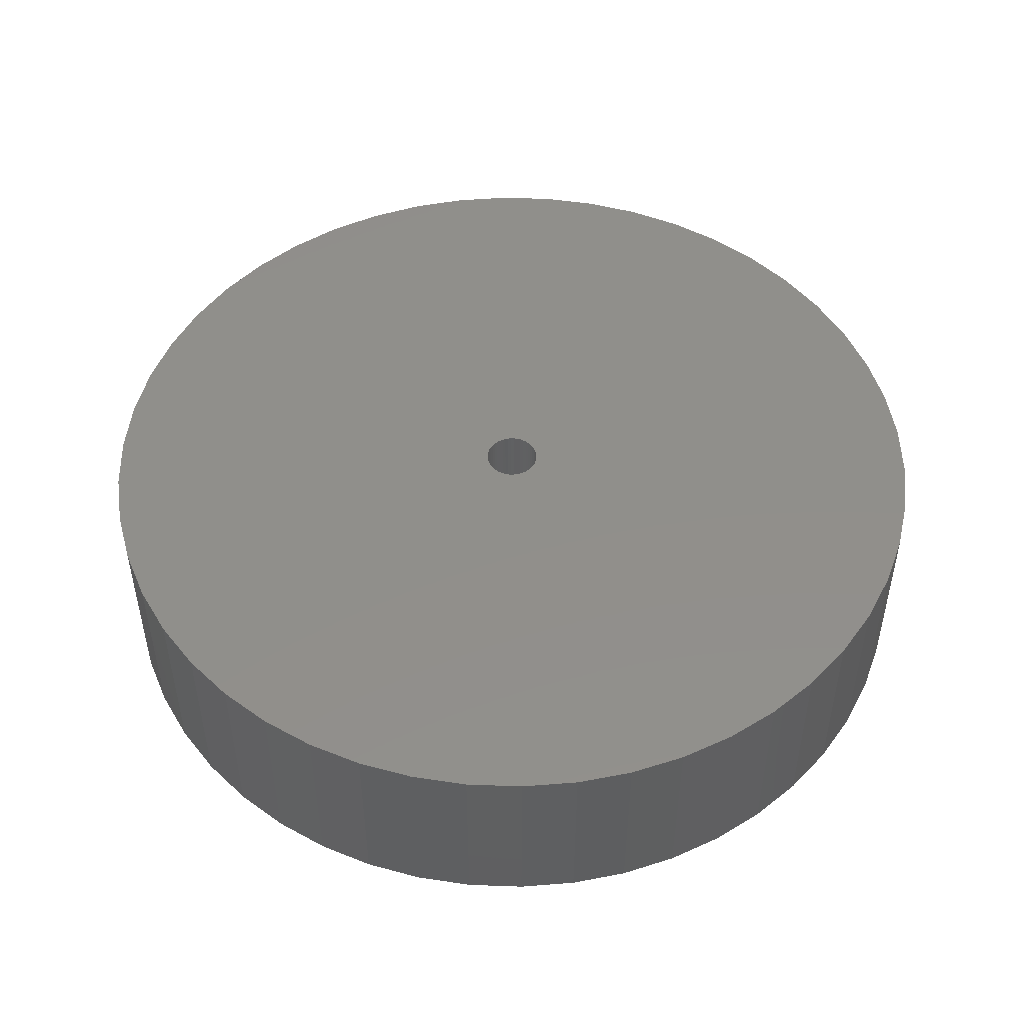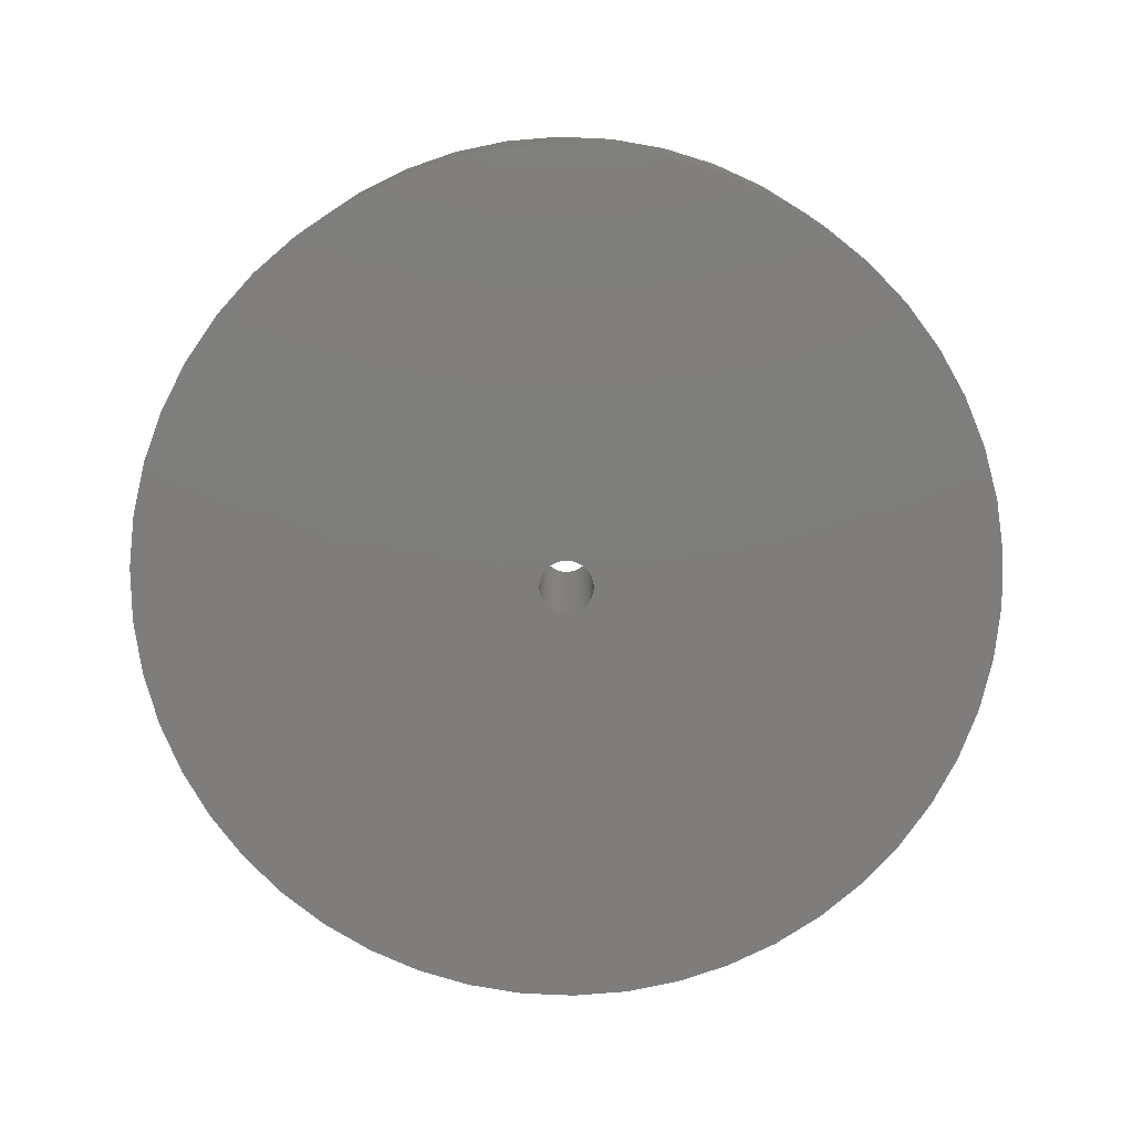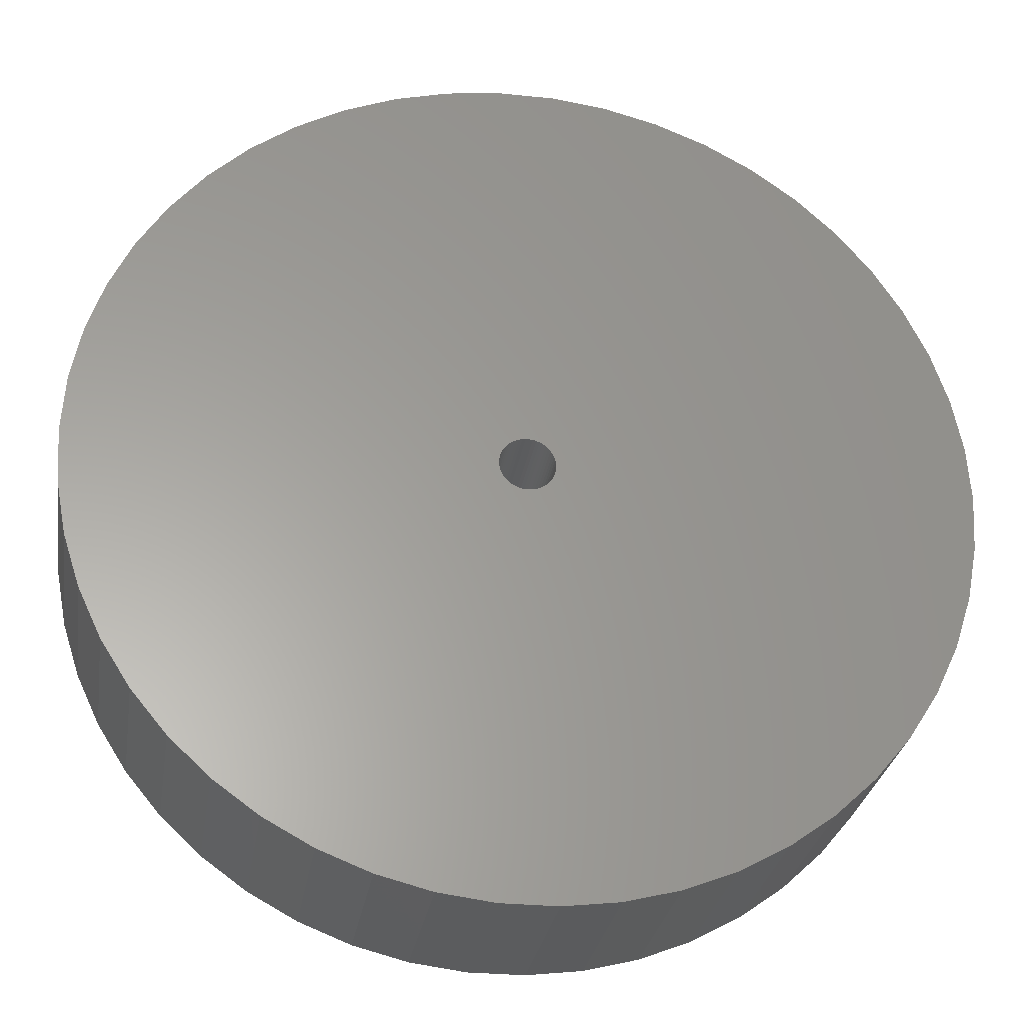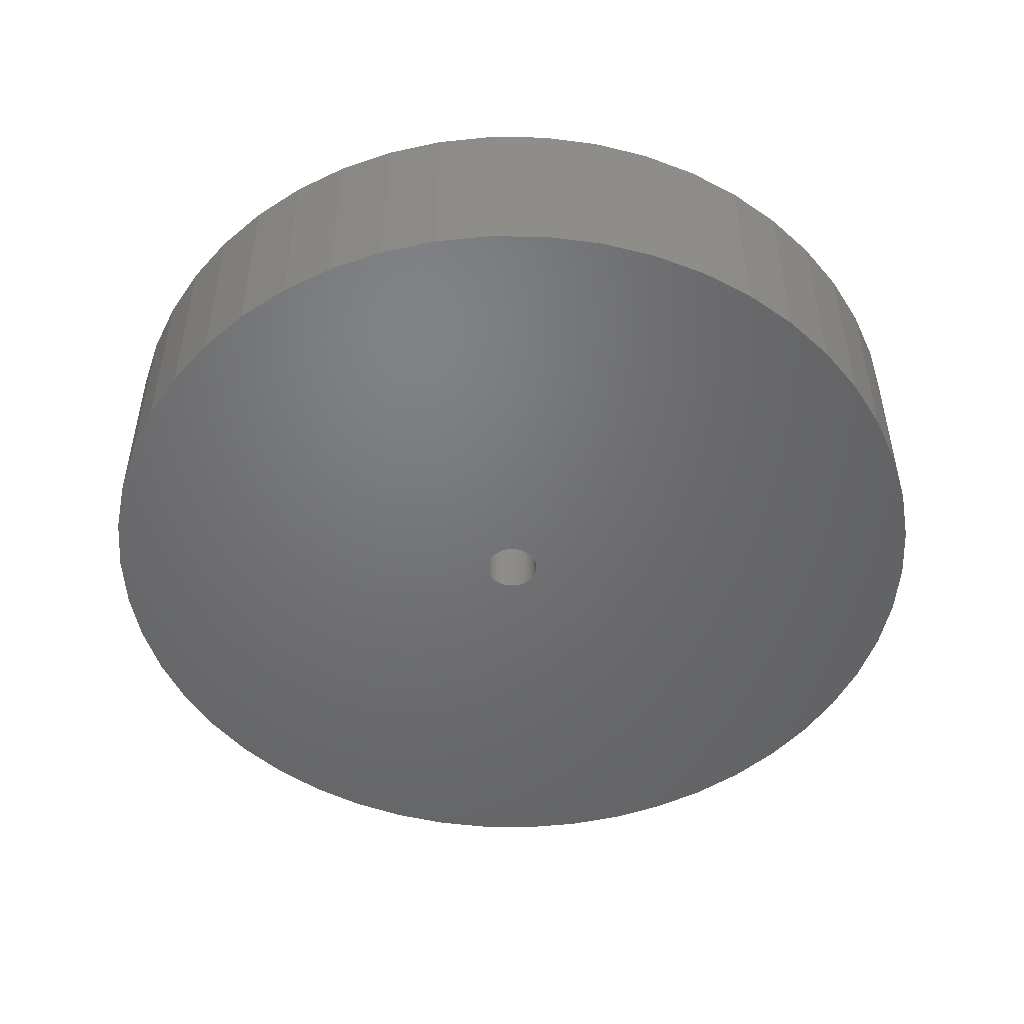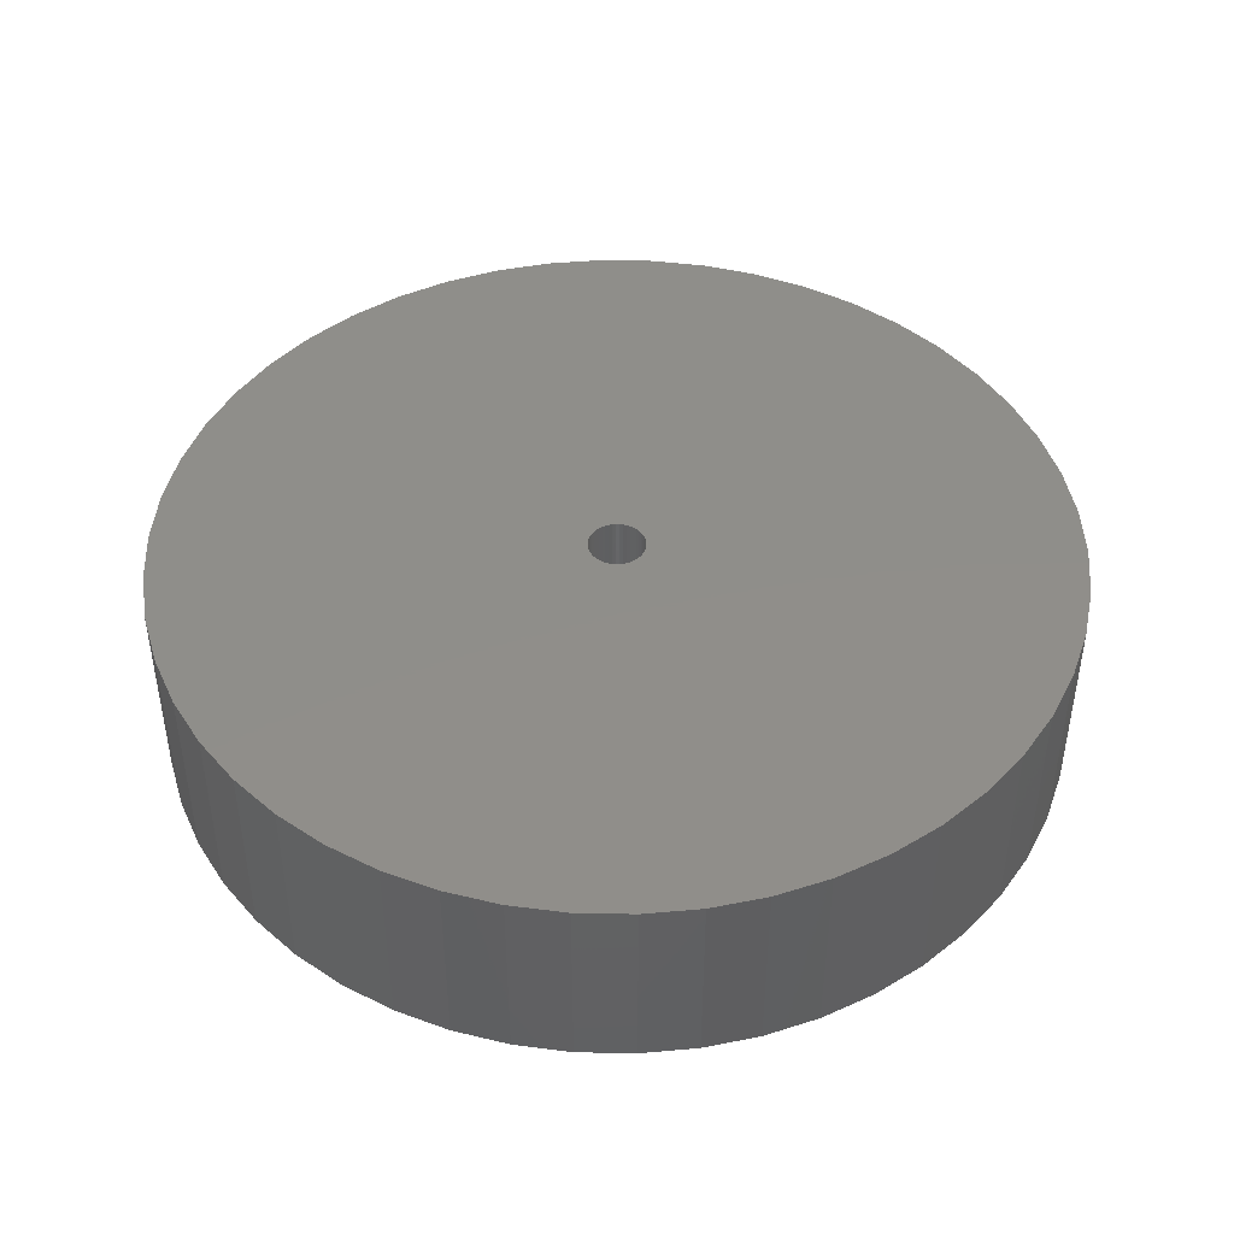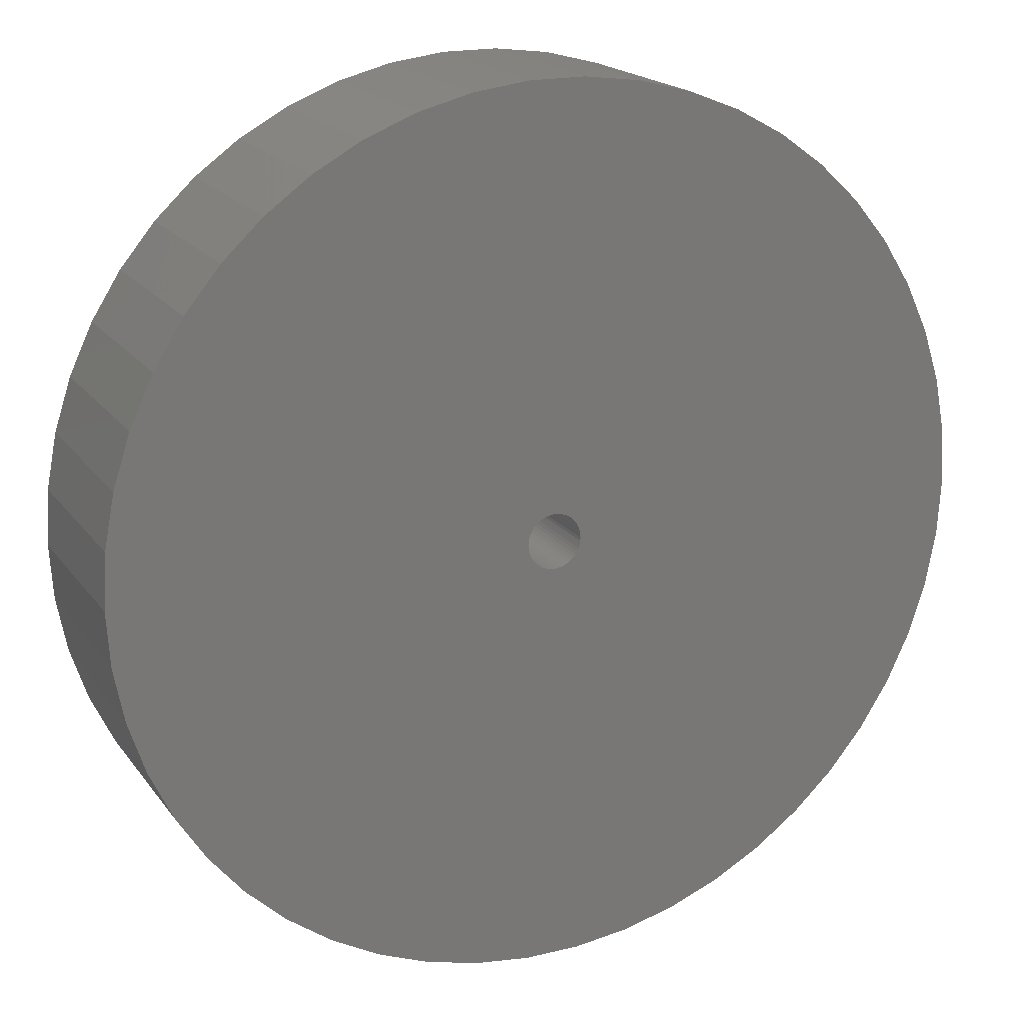
<metadata>
{"format":"stl","ext":"stl","renderer":"f3d","projection":"perspective","resolution":1024,"background":"white","views":[{"elev":49.4,"azim":-127.3,"up":"+Z"},{"elev":-77.4,"azim":-139.4,"up":"+Z"},{"elev":-28.6,"azim":-8.9,"up":"+Y"},{"elev":-49.7,"azim":92.8,"up":"+Z"},{"elev":44.8,"azim":87.7,"up":"+Z"},{"elev":18.8,"azim":155.1,"up":"+Y"}]}
</metadata>
<code>
# stl→obj: 200 verts, 400 faces
v 16 0 3.5
v 15.87 2.005 -3.5
v 15.87 2.005 3.5
v 16 0 -3.5
v -16 0 -3.5
v -15.87 2.005 3.5
v -15.87 2.005 -3.5
v -16 0 3.5
v 1.005 15.97 -3.5
v -1.005 15.97 3.5
v 1.005 15.97 3.5
v -1.005 15.97 -3.5
v 11.66 10.95 -3.5
v 10.2 12.33 3.5
v 11.66 10.95 3.5
v 10.2 12.33 -3.5
v -10.2 12.33 -3.5
v -11.66 10.95 3.5
v -10.2 12.33 3.5
v -11.66 10.95 -3.5
v -4.944 15.22 -3.5
v -6.812 14.48 3.5
v -4.944 15.22 3.5
v -6.812 14.48 -3.5
v 11.66 -10.95 3.5
v 12.94 -9.405 -3.5
v 12.94 -9.405 3.5
v 11.66 -10.95 -3.5
v 14.88 5.89 3.5
v 14.02 7.708 -3.5
v 14.02 7.708 3.5
v 14.88 5.89 -3.5
v 6.812 14.48 -3.5
v 4.944 15.22 3.5
v 6.812 14.48 3.5
v 4.944 15.22 -3.5
v 2.998 15.72 3.5
v 2.998 15.72 -3.5
v 8.573 13.51 3.5
v 8.573 13.51 -3.5
v -14.88 5.89 -3.5
v -14.02 7.708 3.5
v -14.02 7.708 -3.5
v -14.88 5.89 3.5
v -12.94 9.405 3.5
v -12.94 9.405 -3.5
v -15.5 3.979 -3.5
v -15.5 3.979 3.5
v -8.573 13.51 -3.5
v -8.573 13.51 3.5
v -2.998 15.72 3.5
v -2.998 15.72 -3.5
v -4.944 -15.22 -3.5
v -2.998 -15.72 3.5
v -4.944 -15.22 3.5
v -2.998 -15.72 -3.5
v 1.005 -15.97 -3.5
v 2.998 -15.72 3.5
v 1.005 -15.97 3.5
v 2.998 -15.72 -3.5
v 15.5 3.979 3.5
v 15.5 3.979 -3.5
v 12.94 9.405 3.5
v 12.94 9.405 -3.5
v 15.87 -2.005 3.5
v 15.87 -2.005 -3.5
v 8.573 -13.51 -3.5
v 10.2 -12.33 3.5
v 8.573 -13.51 3.5
v 10.2 -12.33 -3.5
v 14.02 -7.708 3.5
v 14.88 -5.89 -3.5
v 14.88 -5.89 3.5
v 14.02 -7.708 -3.5
v -1.005 -15.97 3.5
v -1.005 -15.97 -3.5
v -14.02 -7.708 -3.5
v -14.88 -5.89 3.5
v -14.88 -5.89 -3.5
v -14.02 -7.708 3.5
v -15.5 -3.979 3.5
v -15.5 -3.979 -3.5
v 4.944 -15.22 -3.5
v 6.812 -14.48 3.5
v 4.944 -15.22 3.5
v 6.812 -14.48 -3.5
v 1 0 3.5
v 0.9921 0.1253 3.5
v 0.9686 0.2487 3.5
v 0.9921 -0.1253 3.5
v 0.9298 0.3681 3.5
v 15.5 -3.979 3.5
v 0.8763 0.4818 3.5
v 0.9686 -0.2487 3.5
v 0.809 0.5878 3.5
v 0.729 0.6845 3.5
v 0.9298 -0.3681 3.5
v 0.6374 0.7705 3.5
v 0.5358 0.8443 3.5
v 0.8763 -0.4818 3.5
v 0.4258 0.9048 3.5
v 0.309 0.9511 3.5
v 0.809 -0.5878 3.5
v 0.1874 0.9823 3.5
v 0.729 -0.6845 3.5
v 0.06279 0.998 3.5
v -0.06279 0.998 3.5
v -0.1874 0.9823 3.5
v -0.309 0.9511 3.5
v -0.4258 0.9048 3.5
v -0.5358 0.8443 3.5
v -0.6374 0.7705 3.5
v -0.729 0.6845 3.5
v 0.6374 -0.7705 3.5
v 0.5358 -0.8443 3.5
v 0.4258 -0.9048 3.5
v 0.309 -0.9511 3.5
v 0.1874 -0.9823 3.5
v 0.06279 -0.998 3.5
v -0.06279 -0.998 3.5
v -0.1874 -0.9823 3.5
v -0.309 -0.9511 3.5
v -0.4258 -0.9048 3.5
v -6.812 -14.48 3.5
v -0.5358 -0.8443 3.5
v -8.573 -13.51 3.5
v -0.6374 -0.7705 3.5
v -10.2 -12.33 3.5
v -0.729 -0.6845 3.5
v -11.66 -10.95 3.5
v -0.809 -0.5878 3.5
v -12.94 -9.405 3.5
v -0.8763 -0.4818 3.5
v -0.9298 -0.3681 3.5
v -0.9686 -0.2487 3.5
v -0.9921 -0.1253 3.5
v -15.87 -2.005 3.5
v -1 0 3.5
v -0.809 0.5878 3.5
v -0.8763 0.4818 3.5
v -0.9298 0.3681 3.5
v -0.9686 0.2487 3.5
v -0.9921 0.1253 3.5
v 15.5 -3.979 -3.5
v -6.812 -14.48 -3.5
v -15.87 -2.005 -3.5
v -11.66 -10.95 -3.5
v -10.2 -12.33 -3.5
v -12.94 -9.405 -3.5
v 1 0 -3.5
v 0.9921 -0.1253 -3.5
v 0.9686 -0.2487 -3.5
v 0.9921 0.1253 -3.5
v 0.9298 -0.3681 -3.5
v 0.8763 -0.4818 -3.5
v 0.9686 0.2487 -3.5
v 0.809 -0.5878 -3.5
v 0.729 -0.6845 -3.5
v 0.9298 0.3681 -3.5
v 0.6374 -0.7705 -3.5
v 0.5358 -0.8443 -3.5
v 0.8763 0.4818 -3.5
v 0.4258 -0.9048 -3.5
v 0.309 -0.9511 -3.5
v 0.809 0.5878 -3.5
v 0.1874 -0.9823 -3.5
v 0.729 0.6845 -3.5
v 0.06279 -0.998 -3.5
v -0.06279 -0.998 -3.5
v -0.1874 -0.9823 -3.5
v -0.309 -0.9511 -3.5
v -0.4258 -0.9048 -3.5
v -0.5358 -0.8443 -3.5
v -8.573 -13.51 -3.5
v -0.6374 -0.7705 -3.5
v -0.729 -0.6845 -3.5
v 0.6374 0.7705 -3.5
v 0.5358 0.8443 -3.5
v 0.4258 0.9048 -3.5
v 0.309 0.9511 -3.5
v 0.1874 0.9823 -3.5
v 0.06279 0.998 -3.5
v -0.06279 0.998 -3.5
v -0.1874 0.9823 -3.5
v -0.309 0.9511 -3.5
v -0.4258 0.9048 -3.5
v -0.5358 0.8443 -3.5
v -0.6374 0.7705 -3.5
v -0.729 0.6845 -3.5
v -0.809 0.5878 -3.5
v -0.8763 0.4818 -3.5
v -0.9298 0.3681 -3.5
v -0.9686 0.2487 -3.5
v -0.9921 0.1253 -3.5
v -1 0 -3.5
v -0.809 -0.5878 -3.5
v -0.8763 -0.4818 -3.5
v -0.9298 -0.3681 -3.5
v -0.9686 -0.2487 -3.5
v -0.9921 -0.1253 -3.5
f 1 2 3
f 2 1 4
f 5 6 7
f 6 5 8
f 9 10 11
f 10 9 12
f 13 14 15
f 14 13 16
f 17 18 19
f 18 17 20
f 21 22 23
f 22 21 24
f 25 26 27
f 26 25 28
f 29 30 31
f 30 29 32
f 33 34 35
f 34 33 36
f 36 37 34
f 37 36 38
f 16 39 14
f 39 16 40
f 41 42 43
f 42 41 44
f 43 45 46
f 45 43 42
f 47 44 41
f 44 47 48
f 49 19 50
f 19 49 17
f 12 51 10
f 51 12 52
f 53 54 55
f 54 53 56
f 57 58 59
f 58 57 60
f 61 32 29
f 32 61 62
f 3 62 61
f 62 3 2
f 63 13 15
f 13 63 64
f 31 64 63
f 64 31 30
f 38 11 37
f 11 38 9
f 40 35 39
f 35 40 33
f 65 4 1
f 4 65 66
f 67 68 69
f 68 67 70
f 71 72 73
f 72 71 74
f 27 74 71
f 74 27 26
f 56 75 54
f 75 56 76
f 77 78 79
f 78 77 80
f 79 81 82
f 81 79 78
f 70 25 68
f 25 70 28
f 83 84 85
f 84 83 86
f 60 85 58
f 85 60 83
f 46 18 20
f 18 46 45
f 87 1 3
f 88 3 61
f 1 87 65
f 89 61 29
f 90 65 87
f 91 29 31
f 65 90 92
f 93 31 63
f 94 92 90
f 95 63 15
f 92 94 73
f 96 15 14
f 97 73 94
f 98 14 39
f 73 97 71
f 99 39 35
f 100 71 97
f 101 35 34
f 71 100 27
f 102 34 37
f 103 27 100
f 104 37 11
f 27 103 25
f 105 25 103
f 3 88 87
f 61 89 88
f 29 91 89
f 31 93 91
f 63 95 93
f 15 96 95
f 14 98 96
f 39 99 98
f 35 101 99
f 34 102 101
f 37 104 102
f 11 106 104
f 11 107 106
f 10 107 11
f 107 10 108
f 51 108 10
f 108 51 109
f 23 109 51
f 109 23 110
f 22 110 23
f 110 22 111
f 50 111 22
f 111 50 112
f 19 112 50
f 18 113 19
f 112 19 113
f 25 105 68
f 114 68 105
f 68 114 69
f 115 69 114
f 69 115 84
f 116 84 115
f 84 116 85
f 117 85 116
f 85 117 58
f 118 58 117
f 58 118 59
f 119 59 118
f 120 59 119
f 75 120 121
f 54 121 122
f 55 122 123
f 124 123 125
f 126 125 127
f 128 127 129
f 130 129 131
f 132 131 133
f 80 133 134
f 78 134 135
f 81 135 136
f 120 75 59
f 137 136 138
f 113 18 139
f 45 139 18
f 121 54 75
f 139 45 140
f 122 55 54
f 42 140 45
f 123 124 55
f 140 42 141
f 125 126 124
f 44 141 42
f 127 128 126
f 141 44 142
f 129 130 128
f 48 142 44
f 131 132 130
f 142 48 143
f 133 80 132
f 6 143 48
f 134 78 80
f 143 6 138
f 135 81 78
f 8 138 6
f 136 137 81
f 138 8 137
f 7 48 47
f 48 7 6
f 24 50 22
f 50 24 49
f 52 23 51
f 23 52 21
f 73 144 92
f 144 73 72
f 92 66 65
f 66 92 144
f 145 55 124
f 55 145 53
f 146 8 5
f 8 146 137
f 86 69 84
f 69 86 67
f 76 59 75
f 59 76 57
f 147 128 130
f 128 147 148
f 147 132 149
f 132 147 130
f 149 80 77
f 80 149 132
f 150 4 66
f 151 66 144
f 4 150 2
f 152 144 72
f 153 2 150
f 154 72 74
f 2 153 62
f 155 74 26
f 156 62 153
f 157 26 28
f 62 156 32
f 158 28 70
f 159 32 156
f 160 70 67
f 32 159 30
f 161 67 86
f 162 30 159
f 163 86 83
f 30 162 64
f 164 83 60
f 165 64 162
f 166 60 57
f 64 165 13
f 167 13 165
f 66 151 150
f 144 152 151
f 72 154 152
f 74 155 154
f 26 157 155
f 28 158 157
f 70 160 158
f 67 161 160
f 86 163 161
f 83 164 163
f 60 166 164
f 57 168 166
f 57 169 168
f 76 169 57
f 169 76 170
f 56 170 76
f 170 56 171
f 53 171 56
f 171 53 172
f 145 172 53
f 172 145 173
f 174 173 145
f 173 174 175
f 148 175 174
f 147 176 148
f 175 148 176
f 13 167 16
f 177 16 167
f 16 177 40
f 178 40 177
f 40 178 33
f 179 33 178
f 33 179 36
f 180 36 179
f 36 180 38
f 181 38 180
f 38 181 9
f 182 9 181
f 183 9 182
f 12 183 184
f 52 184 185
f 21 185 186
f 24 186 187
f 49 187 188
f 17 188 189
f 20 189 190
f 46 190 191
f 43 191 192
f 41 192 193
f 47 193 194
f 183 12 9
f 7 194 195
f 176 147 196
f 149 196 147
f 184 52 12
f 196 149 197
f 185 21 52
f 77 197 149
f 186 24 21
f 197 77 198
f 187 49 24
f 79 198 77
f 188 17 49
f 198 79 199
f 189 20 17
f 82 199 79
f 190 46 20
f 199 82 200
f 191 43 46
f 146 200 82
f 192 41 43
f 200 146 195
f 193 47 41
f 5 195 146
f 194 7 47
f 195 5 7
f 82 137 146
f 137 82 81
f 174 124 126
f 124 174 145
f 148 126 128
f 126 148 174
f 142 192 141
f 192 142 193
f 162 95 165
f 95 162 93
f 180 101 102
f 101 180 179
f 186 109 110
f 109 186 185
f 141 191 140
f 191 141 192
f 151 87 150
f 87 151 90
f 163 117 116
f 117 163 164
f 177 96 98
f 96 177 167
f 183 106 107
f 106 183 182
f 178 98 99
f 98 178 177
f 139 189 113
f 189 139 190
f 187 110 111
f 110 187 186
f 188 111 112
f 111 188 187
f 150 88 153
f 88 150 87
f 161 116 115
f 116 161 163
f 155 97 154
f 97 155 100
f 164 118 117
f 118 164 166
f 165 96 167
f 96 165 95
f 181 102 104
f 102 181 180
f 182 104 106
f 104 182 181
f 179 99 101
f 99 179 178
f 138 194 143
f 194 138 195
f 143 193 142
f 193 143 194
f 140 190 139
f 190 140 191
f 184 107 108
f 107 184 183
f 185 108 109
f 108 185 184
f 189 112 113
f 112 189 188
f 152 90 151
f 90 152 94
f 158 103 157
f 103 158 105
f 157 100 155
f 100 157 103
f 131 197 133
f 197 131 196
f 133 198 134
f 198 133 197
f 166 119 118
f 119 166 168
f 159 93 162
f 93 159 91
f 156 91 159
f 91 156 89
f 153 89 156
f 89 153 88
f 168 120 119
f 120 168 169
f 136 195 138
f 195 136 200
f 134 199 135
f 199 134 198
f 160 115 114
f 115 160 161
f 154 94 152
f 94 154 97
f 175 129 127
f 129 175 176
f 170 122 121
f 122 170 171
f 173 127 125
f 127 173 175
f 172 125 123
f 125 172 173
f 135 200 136
f 200 135 199
f 129 196 131
f 196 129 176
f 158 114 105
f 114 158 160
f 169 121 120
f 121 169 170
f 171 123 122
f 123 171 172

</code>
